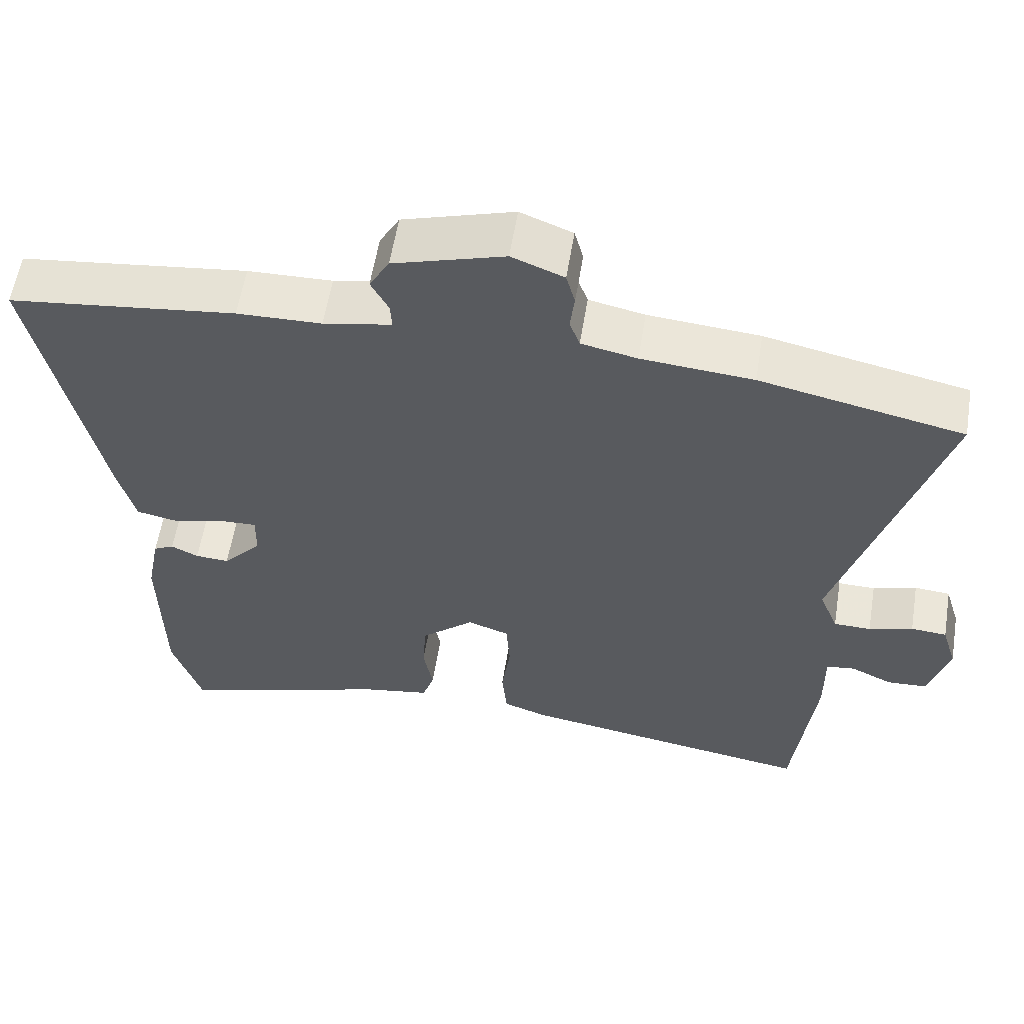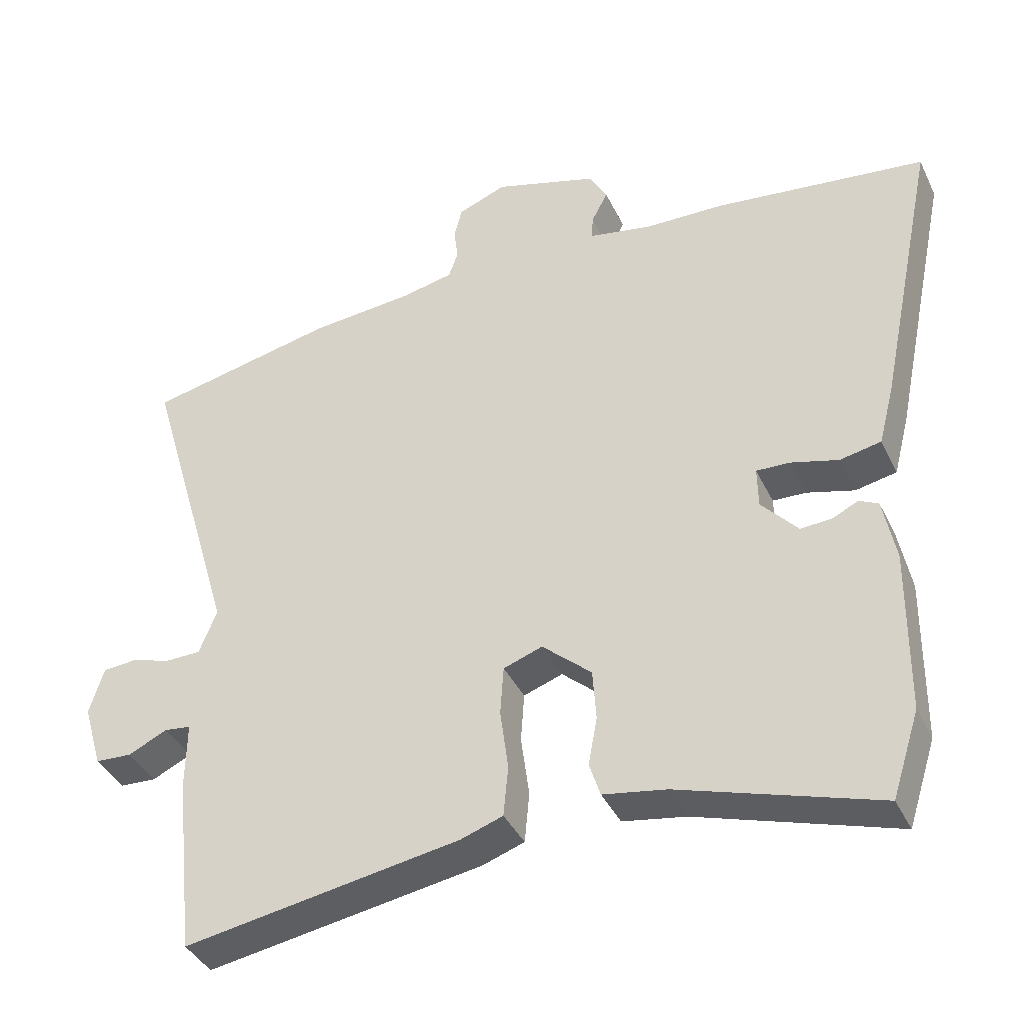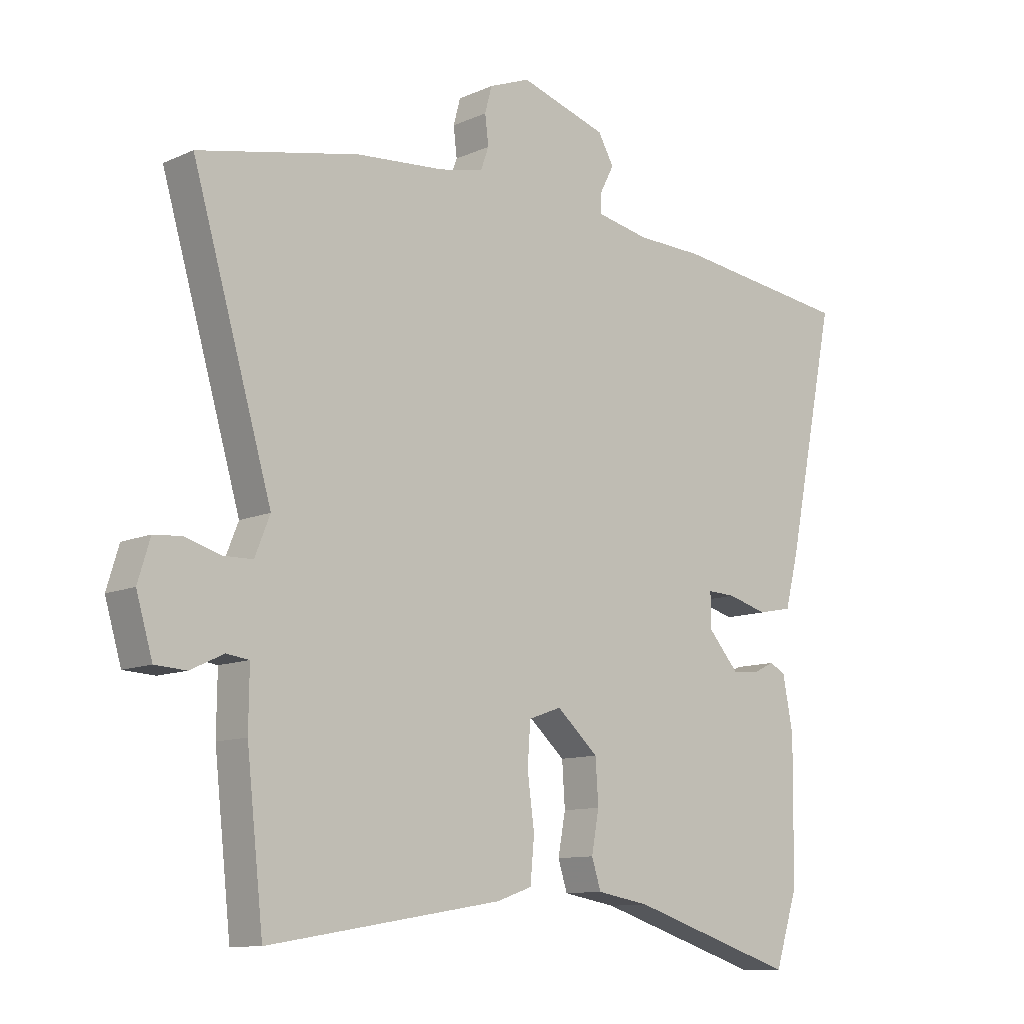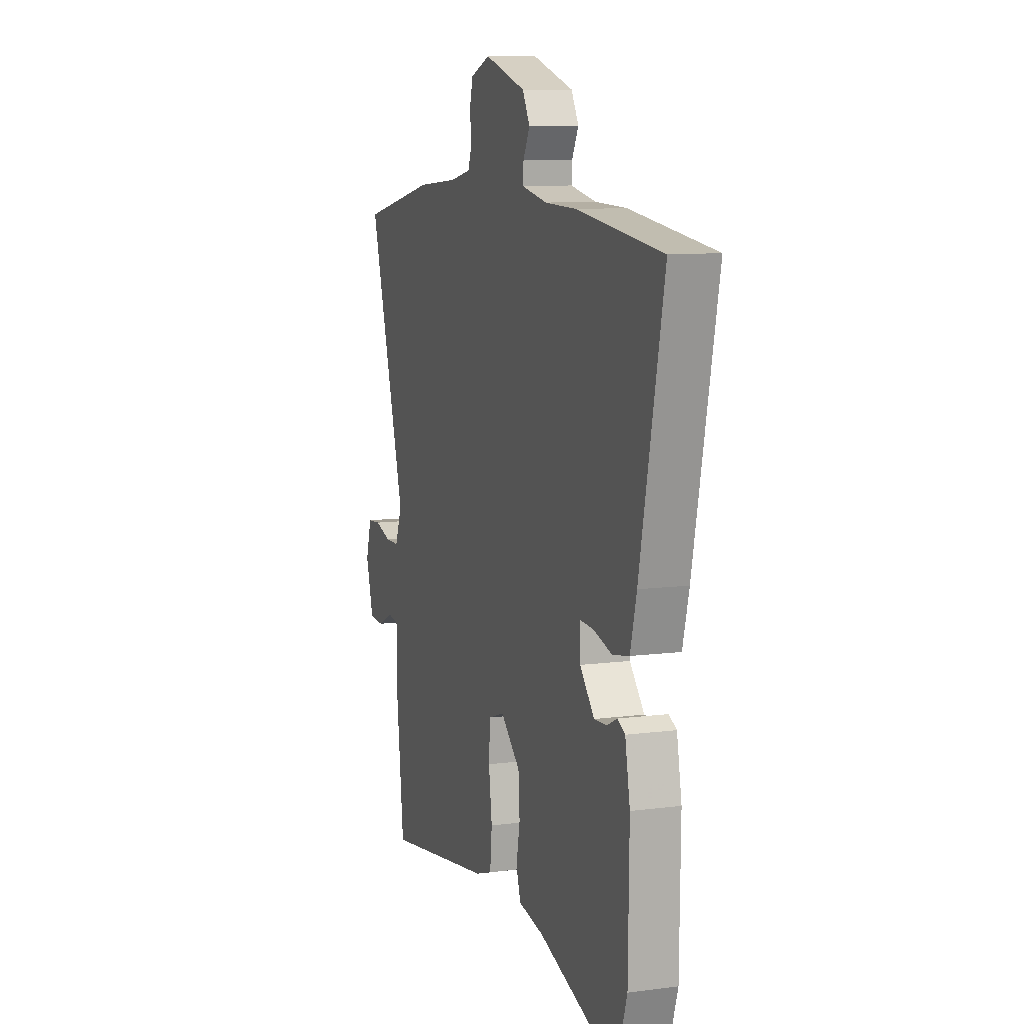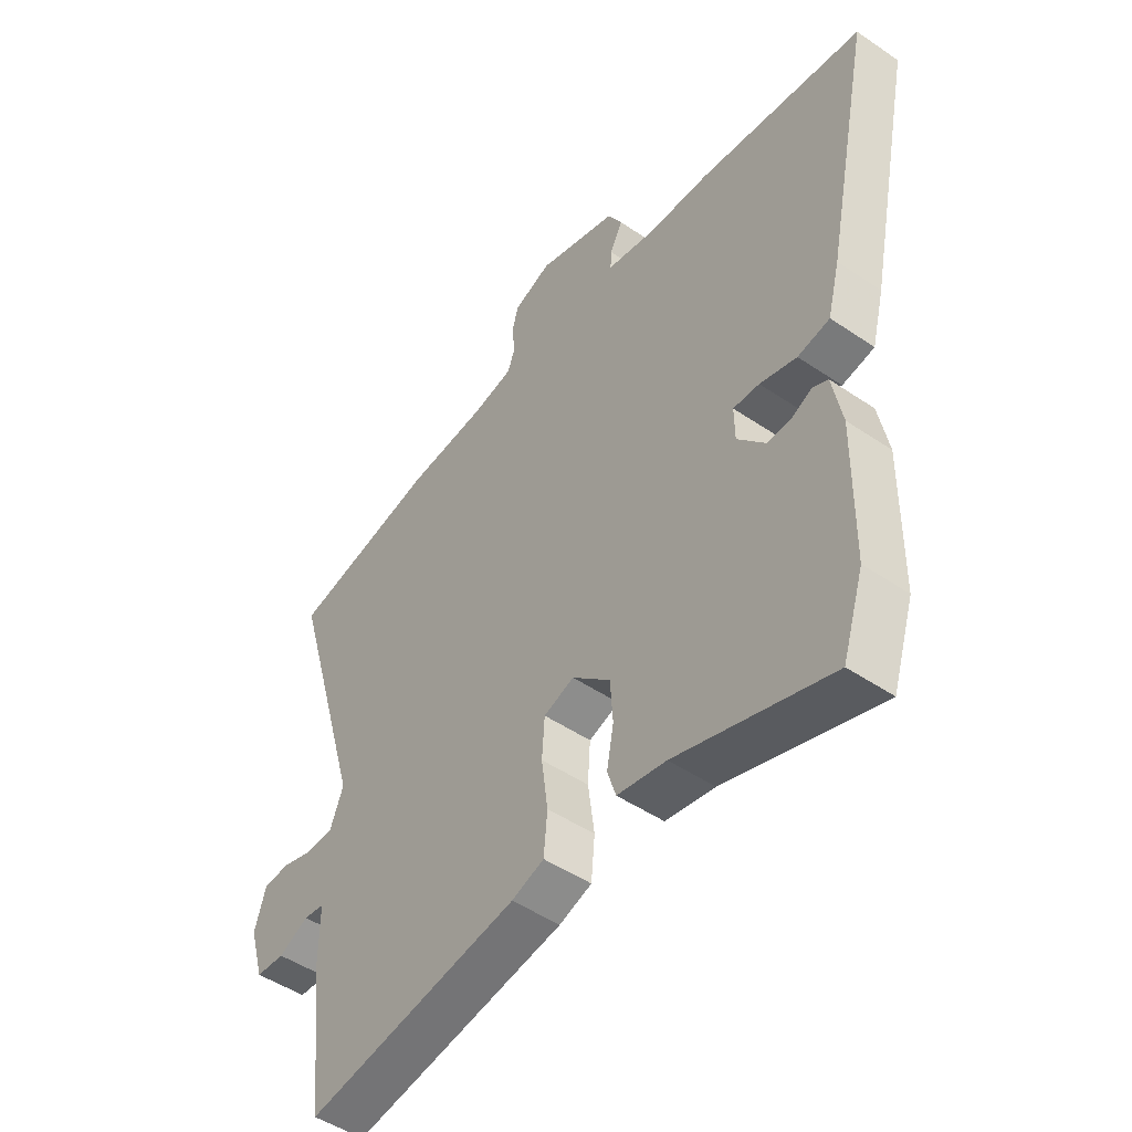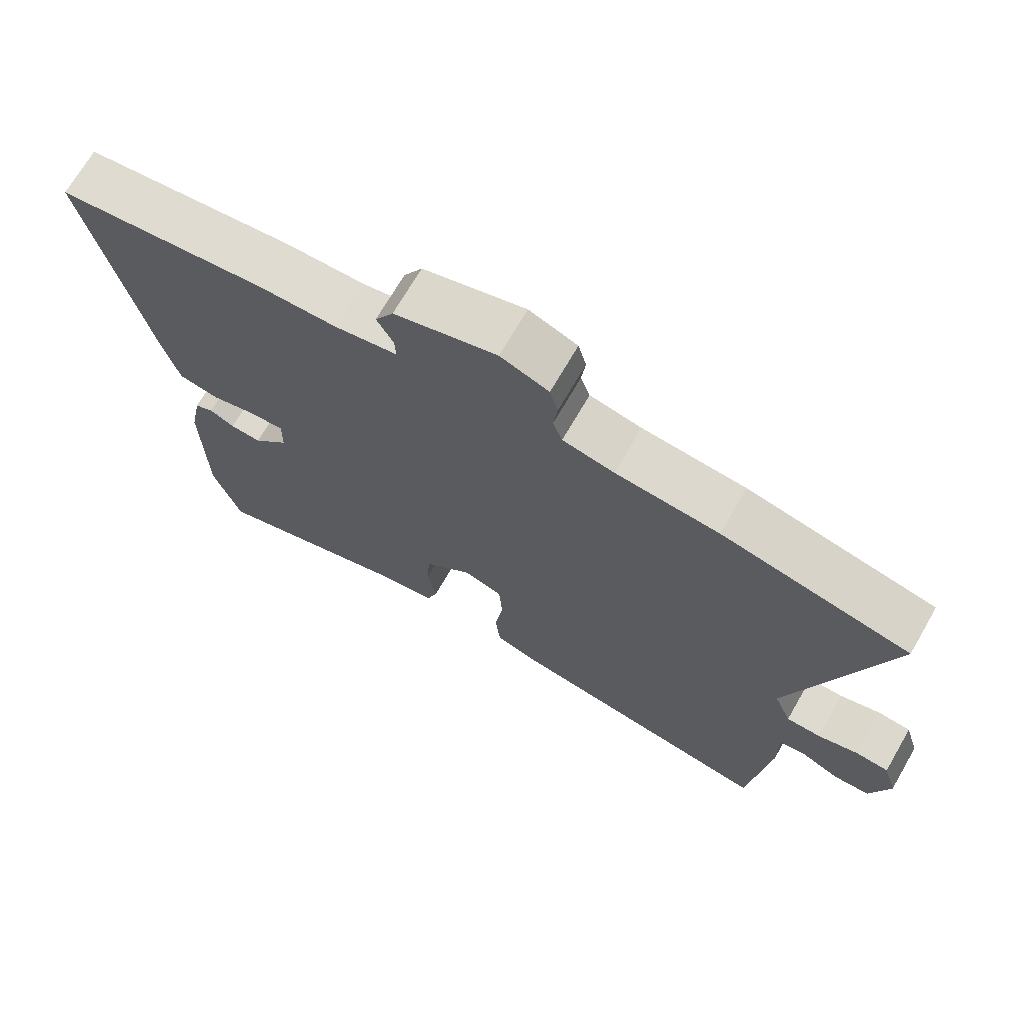
<metadata>
{"format":"obj","ext":"obj","renderer":"f3d","projection":"perspective","resolution":1024,"background":"white","views":[{"elev":58.3,"azim":-170.8,"up":"+Z"},{"elev":-39.4,"azim":23.7,"up":"+Z"},{"elev":-10.9,"azim":-42.5,"up":"+Z"},{"elev":9.8,"azim":71.3,"up":"+Z"},{"elev":-48.5,"azim":52.8,"up":"+Z"},{"elev":70.5,"azim":-149.9,"up":"+Z"}]}
</metadata>
<code>
v 0.514 0.07 -0.457
v 0.474 0.07 -0.581
v 0.185 0.07 -0.489
v 0.093 0.07 -0.473
v 0.077 0.07 -0.423
v 0.09 0.07 -0.353
v 0.085 0.07 -0.278
v 0.013 0.07 -0.214
v -0.044 0.07 -0.234
v -0.049 0.07 -0.306
v -0.037 0.07 -0.396
v -0.044 0.07 -0.47
v -0.105 0.07 -0.491
v -0.509 0.07 -0.557
v -0.538 0.07 -0.294
v -0.537 0.07 -0.194
v -0.576 0.07 -0.189
v -0.633 0.07 -0.216
v -0.687 0.07 -0.213
v -0.715 0.07 -0.118
v -0.694 0.07 -0.049
v -0.645 0.07 -0.045
v -0.585 0.07 -0.063
v -0.534 0.07 -0.062
v -0.508 0.07 0.003
v -0.645 0.07 0.469
v -0.368 0.07 0.528
v -0.216 0.07 0.541
v -0.14 0.07 0.557
v -0.126 0.07 0.596
v -0.132 0.07 0.646
v -0.12 0.07 0.691
v -0.049 0.07 0.719
v 0.102 0.07 0.673
v 0.129 0.07 0.625
v 0.105 0.07 0.579
v 0.103 0.07 0.544
v 0.196 0.07 0.526
v 0.311 0.07 0.523
v 0.621 0.07 0.485
v 0.535 0.07 0.07
v 0.512 0.07 -0.019
v 0.452 0.07 -0.031
v 0.383 0.07 -0.012
v 0.334 0.07 -0.01
v 0.335 0.07 -0.07
v 0.388 0.07 -0.13
v 0.434 0.07 -0.127
v 0.471 0.07 -0.109
v 0.499 0.07 -0.123
v 0.517 0.07 -0.217
v 0.514 0 -0.457
v 0.474 0 -0.581
v 0.185 0 -0.489
v 0.093 0 -0.473
v 0.077 0 -0.423
v 0.09 0 -0.353
v 0.085 0 -0.278
v 0.013 0 -0.214
v -0.044 0 -0.234
v -0.049 0 -0.306
v -0.037 0 -0.396
v -0.044 0 -0.47
v -0.105 0 -0.491
v -0.509 0 -0.557
v -0.538 0 -0.294
v -0.537 0 -0.194
v -0.576 0 -0.189
v -0.633 0 -0.216
v -0.687 0 -0.213
v -0.715 0 -0.118
v -0.694 0 -0.049
v -0.645 0 -0.045
v -0.585 0 -0.063
v -0.534 0 -0.062
v -0.508 0 0.003
v -0.645 0 0.469
v -0.368 0 0.528
v -0.216 0 0.541
v -0.14 0 0.557
v -0.126 0 0.596
v -0.132 0 0.646
v -0.12 0 0.691
v -0.049 0 0.719
v 0.102 0 0.673
v 0.129 0 0.625
v 0.105 0 0.579
v 0.103 0 0.544
v 0.196 0 0.526
v 0.311 0 0.523
v 0.621 0 0.485
v 0.535 0 0.07
v 0.512 0 -0.019
v 0.452 0 -0.031
v 0.383 0 -0.012
v 0.334 0 -0.01
v 0.335 0 -0.07
v 0.388 0 -0.13
v 0.434 0 -0.127
v 0.471 0 -0.109
v 0.499 0 -0.123
v 0.517 0 -0.217
f 48 49 50 51
f 47 48 51 1
f 46 47 1 2
f 41 42 43 44
f 41 44 45
f 38 39 40 41
f 37 38 41 45
f 33 34 35 36
f 33 36 37
f 30 31 32 33
f 29 30 33 37
f 28 29 37 45
f 25 26 27 28
f 24 25 28 45
f 20 21 22 23
f 20 23 24
f 17 18 19 20
f 16 17 20 24
f 10 11 12 13
f 9 10 13 14
f 3 4 5 6
f 46 2 3 6
f 46 6 7
f 45 46 7 8
f 24 45 8 9
f 15 16 24
f 9 14 15 24
f 102 101 100 99
f 52 102 99 98
f 53 52 98 97
f 95 94 93 92
f 96 95 92
f 92 91 90 89
f 96 92 89 88
f 87 86 85 84
f 88 87 84
f 84 83 82 81
f 88 84 81 80
f 96 88 80 79
f 79 78 77 76
f 96 79 76 75
f 74 73 72 71
f 75 74 71
f 71 70 69 68
f 75 71 68 67
f 64 63 62 61
f 65 64 61 60
f 57 56 55 54
f 57 54 53 97
f 58 57 97
f 59 58 97 96
f 60 59 96 75
f 75 67 66
f 75 66 65 60
f 1 52 53 2
f 2 53 54 3
f 3 54 55 4
f 4 55 56 5
f 5 56 57 6
f 6 57 58 7
f 7 58 59 8
f 8 59 60 9
f 9 60 61 10
f 10 61 62 11
f 11 62 63 12
f 12 63 64 13
f 13 64 65 14
f 14 65 66 15
f 15 66 67 16
f 16 67 68 17
f 17 68 69 18
f 18 69 70 19
f 19 70 71 20
f 20 71 72 21
f 21 72 73 22
f 22 73 74 23
f 23 74 75 24
f 24 75 76 25
f 25 76 77 26
f 26 77 78 27
f 27 78 79 28
f 28 79 80 29
f 29 80 81 30
f 30 81 82 31
f 31 82 83 32
f 32 83 84 33
f 33 84 85 34
f 34 85 86 35
f 35 86 87 36
f 36 87 88 37
f 37 88 89 38
f 38 89 90 39
f 39 90 91 40
f 40 91 92 41
f 41 92 93 42
f 42 93 94 43
f 43 94 95 44
f 44 95 96 45
f 45 96 97 46
f 46 97 98 47
f 47 98 99 48
f 48 99 100 49
f 49 100 101 50
f 50 101 102 51
f 51 102 52 1

</code>
